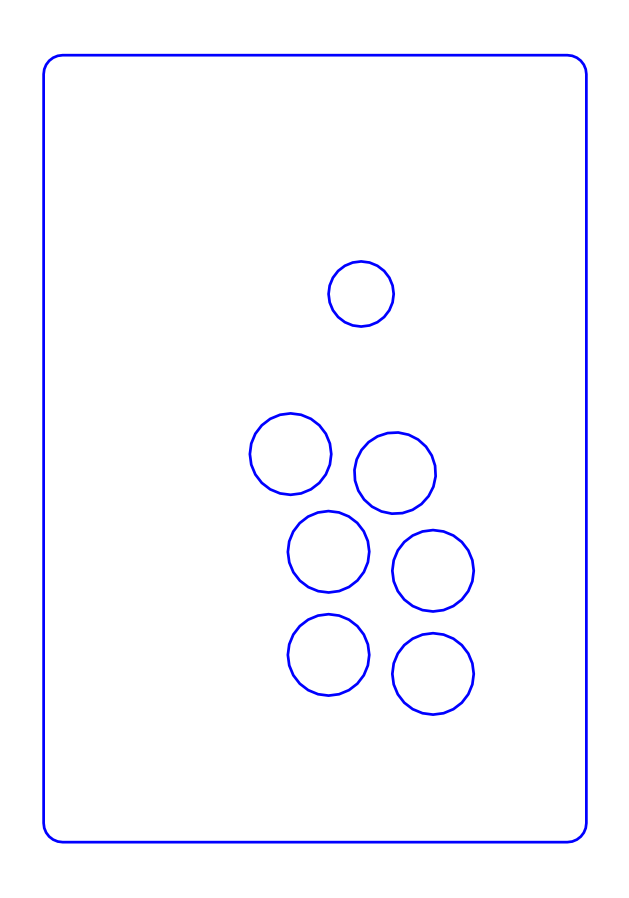
<metadata>
{"format":"dxf","ext":"dxf","renderer":"ezdxf+matplotlib","layout":"modelspace","background":"white","min_lineweight":24,"dpi":150}
</metadata>
<code>
0
SECTION
2
ENTITIES
0
POLYLINE
8
0
66
     1
10
0
20
0
30
0
70
     1
40
2.835
41
2.835
0
VERTEX
8
0
10
0.6693
20
0.3973
30
0
40
0.03937
41
0.03937
0
VERTEX
8
0
10
7.992
20
0.3973
30
0
40
0.03937
41
0.03937
0
VERTEX
8
0
10
8.063
20
0.4067
30
0
40
0.03937
41
0.03937
0
VERTEX
8
0
10
8.13
20
0.4342
30
0
40
0.03937
41
0.03937
0
VERTEX
8
0
10
8.187
20
0.478
30
0
40
0.03937
41
0.03937
0
VERTEX
8
0
10
8.231
20
0.5351
30
0
40
0.03937
41
0.03937
0
VERTEX
8
0
10
8.258
20
0.6016
30
0
40
0.03937
41
0.03937
0
VERTEX
8
0
10
8.268
20
0.6729
30
0
40
0.03937
41
0.03937
0
VERTEX
8
0
10
8.268
20
11.54
30
0
40
0.03937
41
0.03937
0
VERTEX
8
0
10
8.258
20
11.61
30
0
40
0.03937
41
0.03937
0
VERTEX
8
0
10
8.231
20
11.68
30
0
40
0.03937
41
0.03937
0
VERTEX
8
0
10
8.187
20
11.73
30
0
40
0.03937
41
0.03937
0
VERTEX
8
0
10
8.13
20
11.78
30
0
40
0.03937
41
0.03937
0
VERTEX
8
0
10
8.063
20
11.81
30
0
40
0.03937
41
0.03937
0
VERTEX
8
0
10
7.992
20
11.81
30
0
40
0.03937
41
0.03937
0
VERTEX
8
0
10
0.6693
20
11.81
30
0
40
0.03937
41
0.03937
0
VERTEX
8
0
10
0.598
20
11.81
30
0
40
0.03937
41
0.03937
0
VERTEX
8
0
10
0.5315
20
11.78
30
0
40
0.03937
41
0.03937
0
VERTEX
8
0
10
0.4744
20
11.73
30
0
40
0.03937
41
0.03937
0
VERTEX
8
0
10
0.4306
20
11.68
30
0
40
0.03937
41
0.03937
0
VERTEX
8
0
10
0.4031
20
11.61
30
0
40
0.03937
41
0.03937
0
VERTEX
8
0
10
0.3937
20
11.54
30
0
40
0.03937
41
0.03937
0
VERTEX
8
0
10
0.3937
20
0.6729
30
0
40
0.03937
41
0.03937
0
VERTEX
8
0
10
0.4031
20
0.6016
30
0
40
0.03937
41
0.03937
0
VERTEX
8
0
10
0.4306
20
0.5351
30
0
40
0.03937
41
0.03937
0
VERTEX
8
0
10
0.4744
20
0.478
30
0
40
0.03937
41
0.03937
0
VERTEX
8
0
10
0.5315
20
0.4342
30
0
40
0.03937
41
0.03937
0
VERTEX
8
0
10
0.598
20
0.4067
30
0
40
0.03937
41
0.03937
0
VERTEX
8
0
10
0.6693
20
0.3973
30
0
40
0.03937
41
0.03937
0
SEQEND
8
0
0
POLYLINE
8
0
66
     1
10
0
20
0
30
0
70
     1
40
2.835
41
2.835
0
VERTEX
8
0
10
6.043
20
2.248
30
0
40
0.03937
41
0.03937
0
VERTEX
8
0
10
5.89
20
2.268
30
0
40
0.03937
41
0.03937
0
VERTEX
8
0
10
5.748
20
2.327
30
0
40
0.03937
41
0.03937
0
VERTEX
8
0
10
5.626
20
2.421
30
0
40
0.03937
41
0.03937
0
VERTEX
8
0
10
5.532
20
2.543
30
0
40
0.03937
41
0.03937
0
VERTEX
8
0
10
5.473
20
2.685
30
0
40
0.03937
41
0.03937
0
VERTEX
8
0
10
5.453
20
2.838
30
0
40
0.03937
41
0.03937
0
VERTEX
8
0
10
5.473
20
2.991
30
0
40
0.03937
41
0.03937
0
VERTEX
8
0
10
5.532
20
3.134
30
0
40
0.03937
41
0.03937
0
VERTEX
8
0
10
5.626
20
3.256
30
0
40
0.03937
41
0.03937
0
VERTEX
8
0
10
5.748
20
3.35
30
0
40
0.03937
41
0.03937
0
VERTEX
8
0
10
5.89
20
3.409
30
0
40
0.03937
41
0.03937
0
VERTEX
8
0
10
6.043
20
3.429
30
0
40
0.03937
41
0.03937
0
VERTEX
8
0
10
6.196
20
3.409
30
0
40
0.03937
41
0.03937
0
VERTEX
8
0
10
6.339
20
3.35
30
0
40
0.03937
41
0.03937
0
VERTEX
8
0
10
6.461
20
3.256
30
0
40
0.03937
41
0.03937
0
VERTEX
8
0
10
6.555
20
3.134
30
0
40
0.03937
41
0.03937
0
VERTEX
8
0
10
6.614
20
2.991
30
0
40
0.03937
41
0.03937
0
VERTEX
8
0
10
6.634
20
2.838
30
0
40
0.03937
41
0.03937
0
VERTEX
8
0
10
6.614
20
2.685
30
0
40
0.03937
41
0.03937
0
VERTEX
8
0
10
6.555
20
2.543
30
0
40
0.03937
41
0.03937
0
VERTEX
8
0
10
6.461
20
2.421
30
0
40
0.03937
41
0.03937
0
VERTEX
8
0
10
6.339
20
2.327
30
0
40
0.03937
41
0.03937
0
VERTEX
8
0
10
6.196
20
2.268
30
0
40
0.03937
41
0.03937
0
VERTEX
8
0
10
6.043
20
2.248
30
0
40
0.03937
41
0.03937
0
SEQEND
8
0
0
POLYLINE
8
0
66
     1
10
0
20
0
30
0
70
     1
40
2.835
41
2.835
0
VERTEX
8
0
10
4.528
20
2.523
30
0
40
0.03937
41
0.03937
0
VERTEX
8
0
10
4.375
20
2.544
30
0
40
0.03937
41
0.03937
0
VERTEX
8
0
10
4.232
20
2.603
30
0
40
0.03937
41
0.03937
0
VERTEX
8
0
10
4.11
20
2.696
30
0
40
0.03937
41
0.03937
0
VERTEX
8
0
10
4.016
20
2.819
30
0
40
0.03937
41
0.03937
0
VERTEX
8
0
10
3.957
20
2.961
30
0
40
0.03937
41
0.03937
0
VERTEX
8
0
10
3.937
20
3.114
30
0
40
0.03937
41
0.03937
0
VERTEX
8
0
10
3.957
20
3.267
30
0
40
0.03937
41
0.03937
0
VERTEX
8
0
10
4.016
20
3.409
30
0
40
0.03937
41
0.03937
0
VERTEX
8
0
10
4.11
20
3.532
30
0
40
0.03937
41
0.03937
0
VERTEX
8
0
10
4.232
20
3.625
30
0
40
0.03937
41
0.03937
0
VERTEX
8
0
10
4.375
20
3.684
30
0
40
0.03937
41
0.03937
0
VERTEX
8
0
10
4.528
20
3.705
30
0
40
0.03937
41
0.03937
0
VERTEX
8
0
10
4.68
20
3.684
30
0
40
0.03937
41
0.03937
0
VERTEX
8
0
10
4.823
20
3.625
30
0
40
0.03937
41
0.03937
0
VERTEX
8
0
10
4.945
20
3.532
30
0
40
0.03937
41
0.03937
0
VERTEX
8
0
10
5.039
20
3.409
30
0
40
0.03937
41
0.03937
0
VERTEX
8
0
10
5.098
20
3.267
30
0
40
0.03937
41
0.03937
0
VERTEX
8
0
10
5.118
20
3.114
30
0
40
0.03937
41
0.03937
0
VERTEX
8
0
10
5.098
20
2.961
30
0
40
0.03937
41
0.03937
0
VERTEX
8
0
10
5.039
20
2.819
30
0
40
0.03937
41
0.03937
0
VERTEX
8
0
10
4.945
20
2.696
30
0
40
0.03937
41
0.03937
0
VERTEX
8
0
10
4.823
20
2.603
30
0
40
0.03937
41
0.03937
0
VERTEX
8
0
10
4.68
20
2.544
30
0
40
0.03937
41
0.03937
0
VERTEX
8
0
10
4.528
20
2.523
30
0
40
0.03937
41
0.03937
0
SEQEND
8
0
0
POLYLINE
8
0
66
     1
10
0
20
0
30
0
70
     1
40
2.835
41
2.835
0
VERTEX
8
0
10
5.472
20
8.35
30
0
40
0.03937
41
0.03937
0
VERTEX
8
0
10
5.456
20
8.228
30
0
40
0.03937
41
0.03937
0
VERTEX
8
0
10
5.409
20
8.114
30
0
40
0.03937
41
0.03937
0
VERTEX
8
0
10
5.334
20
8.016
30
0
40
0.03937
41
0.03937
0
VERTEX
8
0
10
5.236
20
7.941
30
0
40
0.03937
41
0.03937
0
VERTEX
8
0
10
5.122
20
7.894
30
0
40
0.03937
41
0.03937
0
VERTEX
8
0
10
5
20
7.878
30
0
40
0.03937
41
0.03937
0
VERTEX
8
0
10
4.878
20
7.894
30
0
40
0.03937
41
0.03937
0
VERTEX
8
0
10
4.764
20
7.941
30
0
40
0.03937
41
0.03937
0
VERTEX
8
0
10
4.666
20
8.016
30
0
40
0.03937
41
0.03937
0
VERTEX
8
0
10
4.591
20
8.114
30
0
40
0.03937
41
0.03937
0
VERTEX
8
0
10
4.544
20
8.228
30
0
40
0.03937
41
0.03937
0
VERTEX
8
0
10
4.528
20
8.35
30
0
40
0.03937
41
0.03937
0
VERTEX
8
0
10
4.544
20
8.472
30
0
40
0.03937
41
0.03937
0
VERTEX
8
0
10
4.591
20
8.586
30
0
40
0.03937
41
0.03937
0
VERTEX
8
0
10
4.666
20
8.684
30
0
40
0.03937
41
0.03937
0
VERTEX
8
0
10
4.764
20
8.759
30
0
40
0.03937
41
0.03937
0
VERTEX
8
0
10
4.878
20
8.806
30
0
40
0.03937
41
0.03937
0
VERTEX
8
0
10
5
20
8.822
30
0
40
0.03937
41
0.03937
0
VERTEX
8
0
10
5.122
20
8.806
30
0
40
0.03937
41
0.03937
0
VERTEX
8
0
10
5.236
20
8.759
30
0
40
0.03937
41
0.03937
0
VERTEX
8
0
10
5.334
20
8.684
30
0
40
0.03937
41
0.03937
0
VERTEX
8
0
10
5.409
20
8.586
30
0
40
0.03937
41
0.03937
0
VERTEX
8
0
10
5.456
20
8.472
30
0
40
0.03937
41
0.03937
0
VERTEX
8
0
10
5.472
20
8.35
30
0
40
0.03937
41
0.03937
0
SEQEND
8
0
0
POLYLINE
8
0
66
     1
10
0
20
0
30
0
70
     1
40
2.835
41
2.835
0
VERTEX
8
0
10
4.975
20
6.027
30
0
40
0.03937
41
0.03937
0
VERTEX
8
0
10
5.005
20
6.086
30
0
40
0.03937
41
0.03937
0
VERTEX
8
0
10
5.108
20
6.201
30
0
40
0.03937
41
0.03937
0
VERTEX
8
0
10
5.238
20
6.285
30
0
40
0.03937
41
0.03937
0
VERTEX
8
0
10
5.384
20
6.332
30
0
40
0.03937
41
0.03937
0
VERTEX
8
0
10
5.538
20
6.34
30
0
40
0.03937
41
0.03937
0
VERTEX
8
0
10
5.689
20
6.308
30
0
40
0.03937
41
0.03937
0
VERTEX
8
0
10
5.826
20
6.238
30
0
40
0.03937
41
0.03937
0
VERTEX
8
0
10
5.941
20
6.135
30
0
40
0.03937
41
0.03937
0
VERTEX
8
0
10
6.025
20
6.006
30
0
40
0.03937
41
0.03937
0
VERTEX
8
0
10
6.073
20
5.859
30
0
40
0.03937
41
0.03937
0
VERTEX
8
0
10
6.081
20
5.706
30
0
40
0.03937
41
0.03937
0
VERTEX
8
0
10
6.049
20
5.555
30
0
40
0.03937
41
0.03937
0
VERTEX
8
0
10
5.979
20
5.417
30
0
40
0.03937
41
0.03937
0
VERTEX
8
0
10
5.876
20
5.303
30
0
40
0.03937
41
0.03937
0
VERTEX
8
0
10
5.747
20
5.219
30
0
40
0.03937
41
0.03937
0
VERTEX
8
0
10
5.6
20
5.171
30
0
40
0.03937
41
0.03937
0
VERTEX
8
0
10
5.446
20
5.163
30
0
40
0.03937
41
0.03937
0
VERTEX
8
0
10
5.295
20
5.195
30
0
40
0.03937
41
0.03937
0
VERTEX
8
0
10
5.158
20
5.265
30
0
40
0.03937
41
0.03937
0
VERTEX
8
0
10
5.043
20
5.368
30
0
40
0.03937
41
0.03937
0
VERTEX
8
0
10
4.959
20
5.497
30
0
40
0.03937
41
0.03937
0
VERTEX
8
0
10
4.912
20
5.644
30
0
40
0.03937
41
0.03937
0
VERTEX
8
0
10
4.903
20
5.798
30
0
40
0.03937
41
0.03937
0
VERTEX
8
0
10
4.935
20
5.949
30
0
40
0.03937
41
0.03937
0
VERTEX
8
0
10
4.975
20
6.027
30
0
40
0.03937
41
0.03937
0
SEQEND
8
0
0
POLYLINE
8
0
66
     1
10
0
20
0
30
0
70
     1
40
2.835
41
2.835
0
VERTEX
8
0
10
4.547
20
5.874
30
0
40
0.03937
41
0.03937
0
VERTEX
8
0
10
4.528
20
5.828
30
0
40
0.03937
41
0.03937
0
VERTEX
8
0
10
4.488
20
5.732
30
0
40
0.03937
41
0.03937
0
VERTEX
8
0
10
4.394
20
5.61
30
0
40
0.03937
41
0.03937
0
VERTEX
8
0
10
4.272
20
5.516
30
0
40
0.03937
41
0.03937
0
VERTEX
8
0
10
4.129
20
5.457
30
0
40
0.03937
41
0.03937
0
VERTEX
8
0
10
3.976
20
5.437
30
0
40
0.03937
41
0.03937
0
VERTEX
8
0
10
3.824
20
5.457
30
0
40
0.03937
41
0.03937
0
VERTEX
8
0
10
3.681
20
5.516
30
0
40
0.03937
41
0.03937
0
VERTEX
8
0
10
3.559
20
5.61
30
0
40
0.03937
41
0.03937
0
VERTEX
8
0
10
3.465
20
5.732
30
0
40
0.03937
41
0.03937
0
VERTEX
8
0
10
3.406
20
5.874
30
0
40
0.03937
41
0.03937
0
VERTEX
8
0
10
3.386
20
6.027
30
0
40
0.03937
41
0.03937
0
VERTEX
8
0
10
3.406
20
6.18
30
0
40
0.03937
41
0.03937
0
VERTEX
8
0
10
3.465
20
6.322
30
0
40
0.03937
41
0.03937
0
VERTEX
8
0
10
3.559
20
6.445
30
0
40
0.03937
41
0.03937
0
VERTEX
8
0
10
3.681
20
6.539
30
0
40
0.03937
41
0.03937
0
VERTEX
8
0
10
3.824
20
6.598
30
0
40
0.03937
41
0.03937
0
VERTEX
8
0
10
3.976
20
6.618
30
0
40
0.03937
41
0.03937
0
VERTEX
8
0
10
4.129
20
6.598
30
0
40
0.03937
41
0.03937
0
VERTEX
8
0
10
4.272
20
6.539
30
0
40
0.03937
41
0.03937
0
VERTEX
8
0
10
4.394
20
6.445
30
0
40
0.03937
41
0.03937
0
VERTEX
8
0
10
4.488
20
6.322
30
0
40
0.03937
41
0.03937
0
VERTEX
8
0
10
4.528
20
6.227
30
0
40
0.03937
41
0.03937
0
VERTEX
8
0
10
4.547
20
6.18
30
0
40
0.03937
41
0.03937
0
VERTEX
8
0
10
4.567
20
6.027
30
0
40
0.03937
41
0.03937
0
VERTEX
8
0
10
4.547
20
5.874
30
0
40
0.03937
41
0.03937
0
SEQEND
8
0
0
POLYLINE
8
0
66
     1
10
0
20
0
30
0
70
     1
40
2.835
41
2.835
0
VERTEX
8
0
10
4.53
20
4.019
30
0
40
0.03937
41
0.03937
0
VERTEX
8
0
10
4.528
20
4.02
30
0
40
0.03937
41
0.03937
0
VERTEX
8
0
10
4.377
20
4.039
30
0
40
0.03937
41
0.03937
0
VERTEX
8
0
10
4.234
20
4.097
30
0
40
0.03937
41
0.03937
0
VERTEX
8
0
10
4.112
20
4.191
30
0
40
0.03937
41
0.03937
0
VERTEX
8
0
10
4.017
20
4.313
30
0
40
0.03937
41
0.03937
0
VERTEX
8
0
10
3.958
20
4.455
30
0
40
0.03937
41
0.03937
0
VERTEX
8
0
10
3.937
20
4.608
30
0
40
0.03937
41
0.03937
0
VERTEX
8
0
10
3.957
20
4.761
30
0
40
0.03937
41
0.03937
0
VERTEX
8
0
10
4.015
20
4.903
30
0
40
0.03937
41
0.03937
0
VERTEX
8
0
10
4.108
20
5.026
30
0
40
0.03937
41
0.03937
0
VERTEX
8
0
10
4.23
20
5.12
30
0
40
0.03937
41
0.03937
0
VERTEX
8
0
10
4.373
20
5.18
30
0
40
0.03937
41
0.03937
0
VERTEX
8
0
10
4.525
20
5.2
30
0
40
0.03937
41
0.03937
0
VERTEX
8
0
10
4.528
20
5.2
30
0
40
0.03937
41
0.03937
0
VERTEX
8
0
10
4.678
20
5.181
30
0
40
0.03937
41
0.03937
0
VERTEX
8
0
10
4.821
20
5.122
30
0
40
0.03937
41
0.03937
0
VERTEX
8
0
10
4.944
20
5.029
30
0
40
0.03937
41
0.03937
0
VERTEX
8
0
10
5.038
20
4.907
30
0
40
0.03937
41
0.03937
0
VERTEX
8
0
10
5.097
20
4.765
30
0
40
0.03937
41
0.03937
0
VERTEX
8
0
10
5.118
20
4.612
30
0
40
0.03937
41
0.03937
0
VERTEX
8
0
10
5.099
20
4.459
30
0
40
0.03937
41
0.03937
0
VERTEX
8
0
10
5.047
20
4.334
30
0
40
0.03937
41
0.03937
0
VERTEX
8
0
10
5.04
20
4.317
30
0
40
0.03937
41
0.03937
0
VERTEX
8
0
10
4.947
20
4.194
30
0
40
0.03937
41
0.03937
0
VERTEX
8
0
10
4.825
20
4.1
30
0
40
0.03937
41
0.03937
0
VERTEX
8
0
10
4.683
20
4.04
30
0
40
0.03937
41
0.03937
0
VERTEX
8
0
10
4.53
20
4.019
30
0
40
0.03937
41
0.03937
0
SEQEND
8
0
0
POLYLINE
8
0
66
     1
10
0
20
0
30
0
70
     1
40
2.835
41
2.835
0
VERTEX
8
0
10
5.473
20
4.181
30
0
40
0.03937
41
0.03937
0
VERTEX
8
0
10
5.453
20
4.334
30
0
40
0.03937
41
0.03937
0
VERTEX
8
0
10
5.473
20
4.487
30
0
40
0.03937
41
0.03937
0
VERTEX
8
0
10
5.532
20
4.63
30
0
40
0.03937
41
0.03937
0
VERTEX
8
0
10
5.626
20
4.752
30
0
40
0.03937
41
0.03937
0
VERTEX
8
0
10
5.748
20
4.846
30
0
40
0.03937
41
0.03937
0
VERTEX
8
0
10
5.89
20
4.905
30
0
40
0.03937
41
0.03937
0
VERTEX
8
0
10
6.043
20
4.925
30
0
40
0.03937
41
0.03937
0
VERTEX
8
0
10
6.196
20
4.905
30
0
40
0.03937
41
0.03937
0
VERTEX
8
0
10
6.339
20
4.846
30
0
40
0.03937
41
0.03937
0
VERTEX
8
0
10
6.461
20
4.752
30
0
40
0.03937
41
0.03937
0
VERTEX
8
0
10
6.555
20
4.63
30
0
40
0.03937
41
0.03937
0
VERTEX
8
0
10
6.614
20
4.487
30
0
40
0.03937
41
0.03937
0
VERTEX
8
0
10
6.634
20
4.334
30
0
40
0.03937
41
0.03937
0
VERTEX
8
0
10
6.614
20
4.181
30
0
40
0.03937
41
0.03937
0
VERTEX
8
0
10
6.555
20
4.039
30
0
40
0.03937
41
0.03937
0
VERTEX
8
0
10
6.461
20
3.917
30
0
40
0.03937
41
0.03937
0
VERTEX
8
0
10
6.339
20
3.823
30
0
40
0.03937
41
0.03937
0
VERTEX
8
0
10
6.196
20
3.764
30
0
40
0.03937
41
0.03937
0
VERTEX
8
0
10
6.043
20
3.744
30
0
40
0.03937
41
0.03937
0
VERTEX
8
0
10
5.89
20
3.764
30
0
40
0.03937
41
0.03937
0
VERTEX
8
0
10
5.748
20
3.823
30
0
40
0.03937
41
0.03937
0
VERTEX
8
0
10
5.626
20
3.917
30
0
40
0.03937
41
0.03937
0
VERTEX
8
0
10
5.532
20
4.039
30
0
40
0.03937
41
0.03937
0
VERTEX
8
0
10
5.473
20
4.181
30
0
40
0.03937
41
0.03937
0
SEQEND
8
0
0
ENDSEC
0
EOF

</code>
